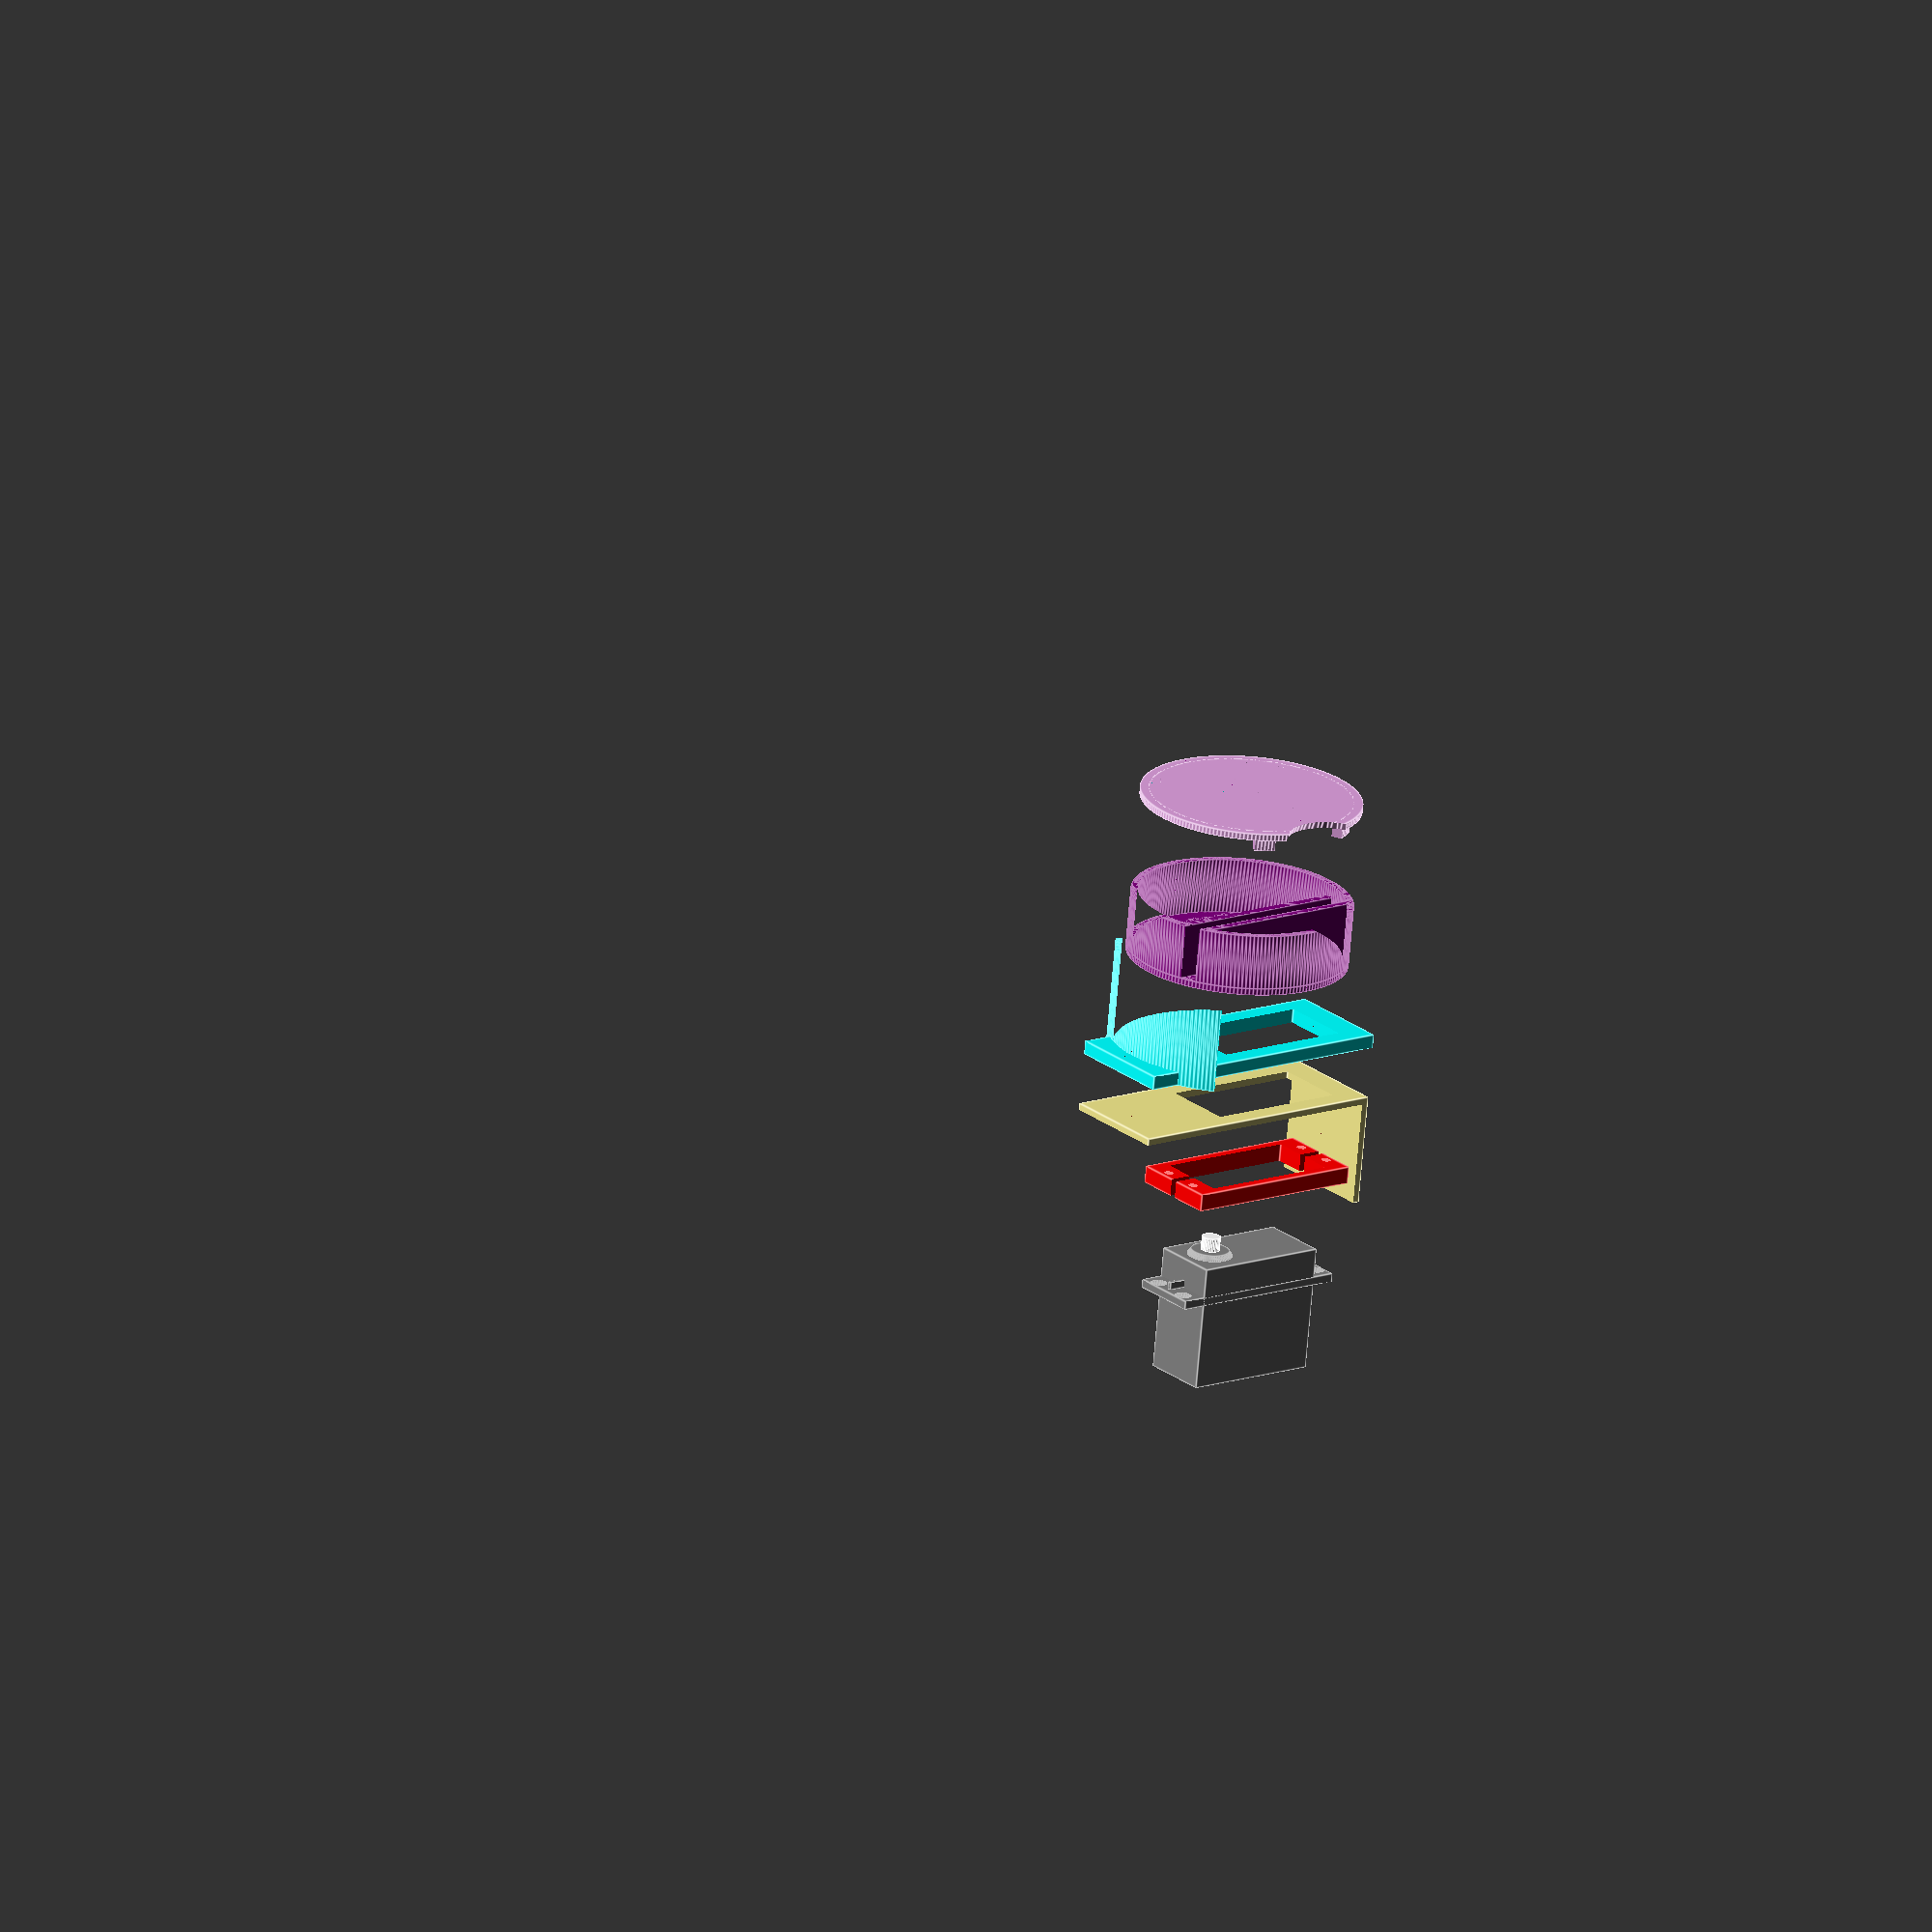
<openscad>
height = 20;
radius = 32;
thick = 2;
delta = 1;

scene_exploded();

module scene_exploded()
{
    translate([0, 0, 50+height+thick*3/2]) color("plum") cap();
    translate([0, 0, 25+thick*3/2]) color("purple") drum();
    translate([0, 0, 0]) color("cyan") stand(); 
    translate([0, 0, -15]) color("khaki") stand2();
    translate([11, 0, -35-2.5-2*thick]) color("red") brackets();
    translate([-9, -10, -60-28-3*thick-6]) L360();
}

module scene()
{
    translate([0, 0, height+thick*3/2]) color("plum") cap();
    translate([0, 0, thick*3/2]) color("purple") drum();
    translate([0, 0, 0]) color("cyan") stand(); 
    translate([0, 0, 0]) color("khaki") stand2();
    translate([11, 0, -2.5-2*thick]) color("red") brackets();
    translate([-9, -10, -28-3*thick-6]) L360();
}

// -------------------------------- main modules

module cap() {
    union() {
        translate([0, 0, thick])
            difference() {
                disk();
                translate([0, -radius*1.2, 0])
                    cylinder(h=height,r1=radius/2, r2=radius/3, center=true);
            }
        intersection() {
            difference() {
                resize([(radius-thick)*2-delta, (radius-thick)*2-delta, thick*3]) 
                    disk();
                resize([(radius-thick*2.5)*2-delta, (radius-thick*2.5)*2-delta, thick*4]) 
                    disk();
            }
            union() {
                rotate([0, 0, 30])
                    cube([thick*3, radius*10, thick*10], center=true);
                rotate([0, 0, -30])
                    cube([thick*3, radius*10, thick*10], center=true);
            }
        }
    }
}

module stand2() {
    difference() {
        translate([0, 0, -radius/2-thick])
            difference() {
                resize([radius*2.5, radius, radius]) 
                    cube(center=true);
                translate([-thick, 0, -thick])
                    resize([radius*2.5, radius*2, radius]) 
                        cube(center=true);
            }
        translate([-9-delta/2, -10-delta/2, -28-thick])
            cube([40+ delta, 20+delta, 36]);
    }
}

module stand() {
    difference() {
        union() {
            rotate([0, 0, 135]) {
                intersection() {
                    translate([0, 0, -height]) 
                        cube(height*10);
                    translate([0, 0, (height*3/4-thick)]) 
                        outer_corpse();
                }
            }
            resize([radius*2.5, radius, thick*2]) 
                cube(center=true);
        }
        translate([-9-delta/2, -10-delta/2, -28-thick])
            cube([40+ delta, 20+delta, 36]);
    }
}

module drum() {
    union() {
        disk();
        translate([0, 0, (height-thick)/2]) {
            corpse_with_hole();
            channel();
        }
    }
}


module brackets() {
    difference() {
        cube([53.5, 20+3+3, 5], center=true);
        cube([40+0.4, 20+0.4, 100], center=true);
        cube([100, 2, 100], center=true);
        translate([-53.5/2, -20/2, 0]) {
            translate([2.6, 4.4, 0])
                cylinder(h=10, r1=1.4, r2=1.4, center=true, $fn=72);
            translate([2.6, 20-4.4, 0])
                cylinder(h=10, r1=1.4, r2=1.4, center=true, $fn=72);
            translate([53.5-2.6, 4.4, 0])
                cylinder(h=10, r1=1.4, r2=1.4, center=true, $fn=72);
            translate([53.5-2.6, 20-4.4, 0])
                cylinder(h=10, r1=1.4, r2=1.4, center=true, $fn=72);
        }
    }
}

// -------------------------------- sub-modules

module channel() {
    intersection() 
    {
        union() {
            intersection() {
                translate([0, -radius/3, 0])
                    bar(); 
                union()
                {
                    linear_extrude(height=height-2*thick, center=true)
                        circle(radius-3*thick, $fn=72);
                    translate([-radius*2,0,0]) cube(radius*4, center=true);
                }
            }
            translate([0, -radius/3, 0])
                translate([0, -3*thick, 0]) bar(); 
        }
        linear_extrude(height=height-2*thick, center=true)
            circle(radius, $fn=180);
    }
}

module corpse_with_hole() {
    difference() {
        corpse();
        translate([-radius, -radius/3-1.5*thick, 0])
            resize([0, 2*thick, 2*height])
                bar(); 
    }
}

module corpse() {
    linear_extrude(height=height-2*thick, center=true)
        difference() {
            circle(radius, $fn=180);
            circle(radius-thick, $fn=180);
        }
}

module outer_corpse() {
    linear_extrude(height=height*3/2, center=true)
        difference() {
            circle(radius+thick+delta, $fn=180);
            circle(radius+ delta, $fn=180);
        }
}


module disk() {
    cylinder(h=thick, r1=radius, r2=radius, center=true, $fn=180);
}

module bar() {
    cube([radius+radius, thick, height-2*thick], center=true);
}

module L360() {
    color("gray") 
    union() {
        cube([40, 20, 36]);
        translate([-6.75, 0, 25]) {
            difference() {
                cube([53.5, 20, 2.5]);
                translate([2.6, 4.4, 0])
                    cylinder(h=10, r1=2.4, r2=2.4, center=true, $fn=72);
                translate([2.6, 20-4.4, 0])
                    cylinder(h=10, r1=2.4, r2=2.4, center=true, $fn=72);
                translate([53.5-2.6, 4.4, 0])
                    cylinder(h=10, r1=2.4, r2=2.4, center=true, $fn=72);
                translate([53.5-2.6, 20-4.4, 0])
                    cylinder(h=10, r1=2.4, r2=2.4, center=true, $fn=72);
            }
            translate([1.75, 9.4, 2.5]) 
                cube([50, 1.2, 2.2]);
        }
        translate([9, 10, 36]) 
            cylinder(h=1.5, r1=13.2/2, r2=11.2/2, $fn=72); 
    }
    color("white") 
    translate([9, 10, 37.5]) 
        cylinder(h=4, r1=5.5/2, r2=5.5/2, $fn=36);
}

module contnr() {
    pip();
    intersection() 
    {
        difference() {
            translate([0, -radius/2, 0]) 
              tray(); 
            mmm();
        }
        cyl();
    }
    #mmm();
}





</openscad>
<views>
elev=69.8 azim=321.8 roll=355.1 proj=o view=edges
</views>
